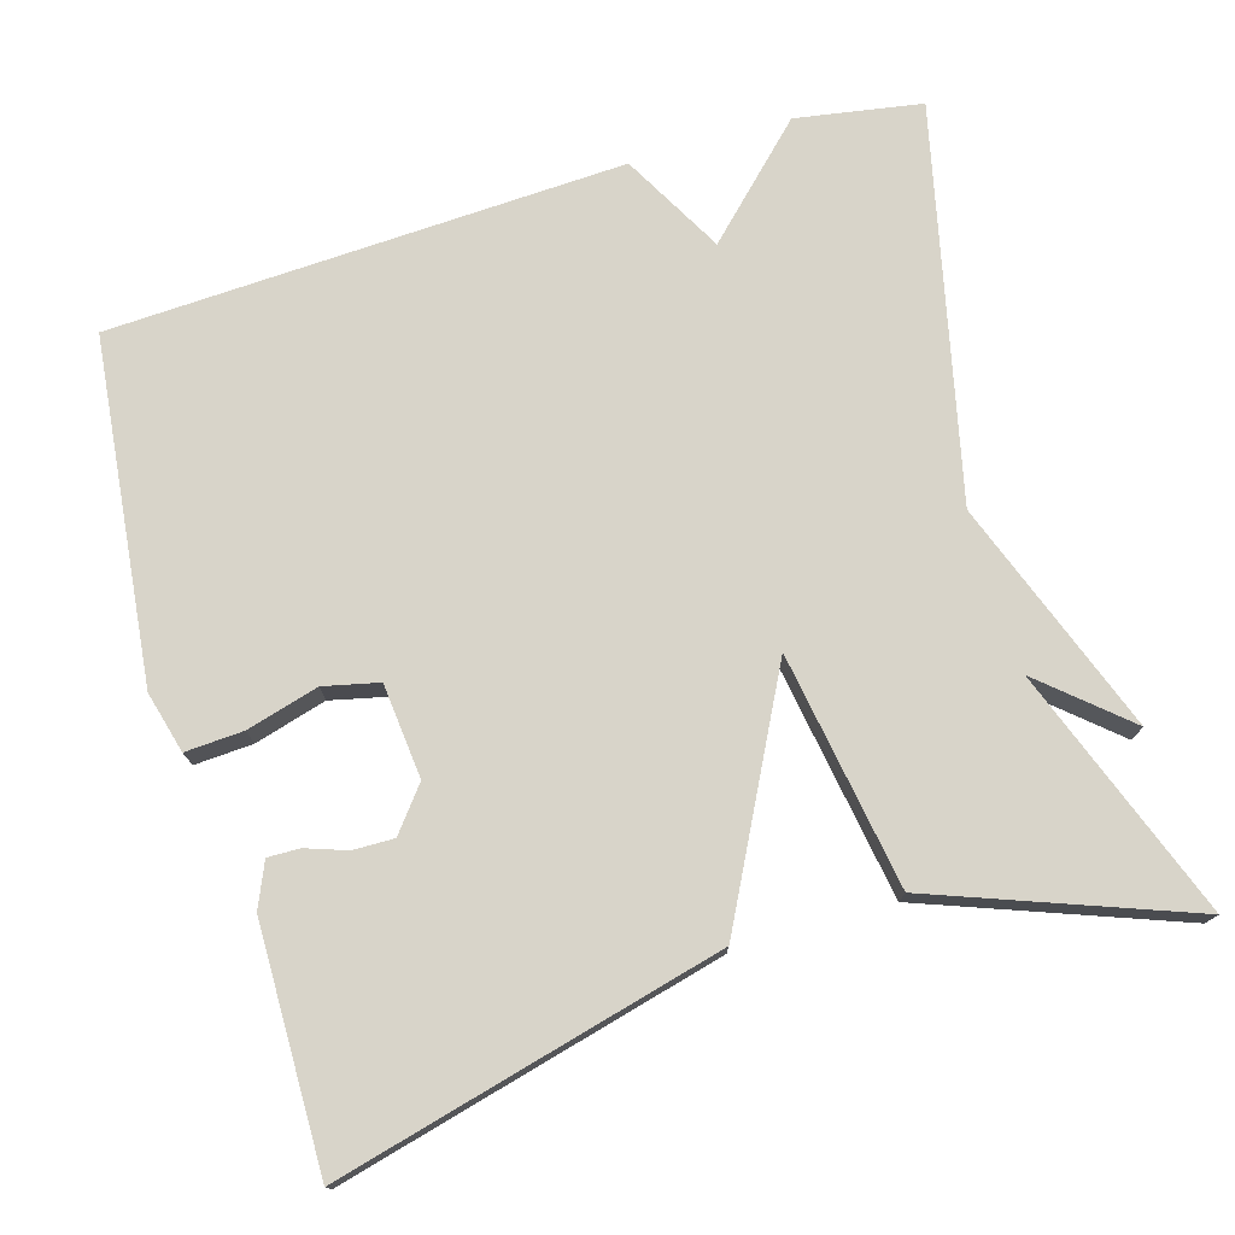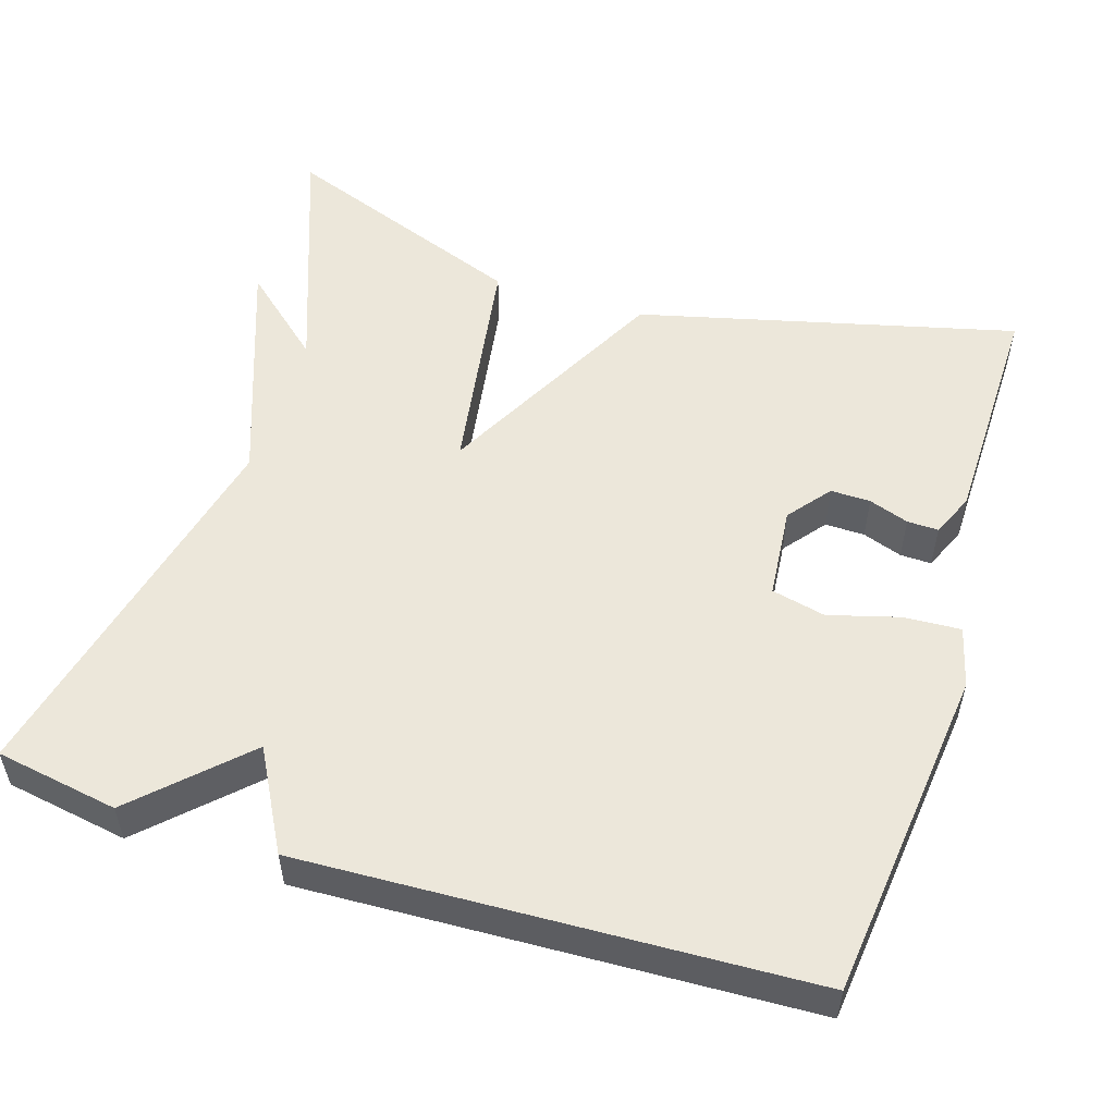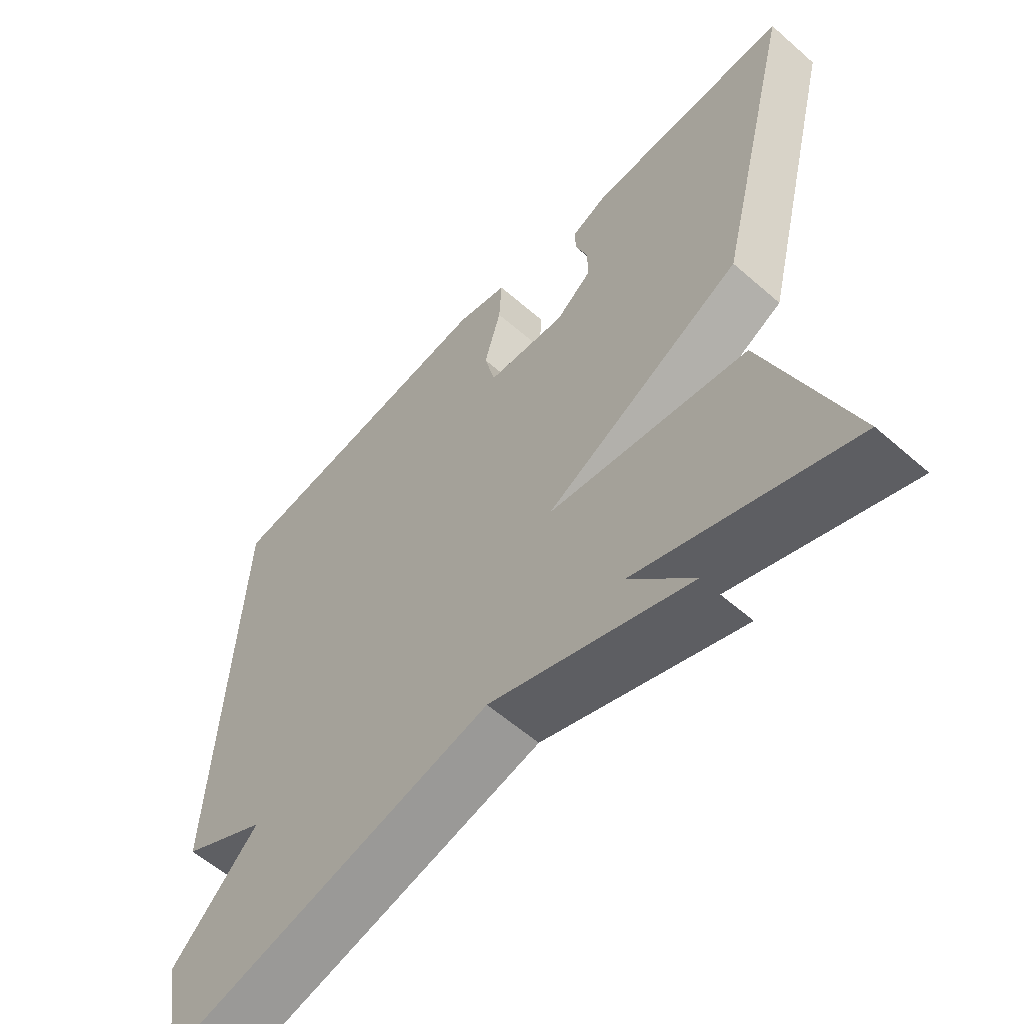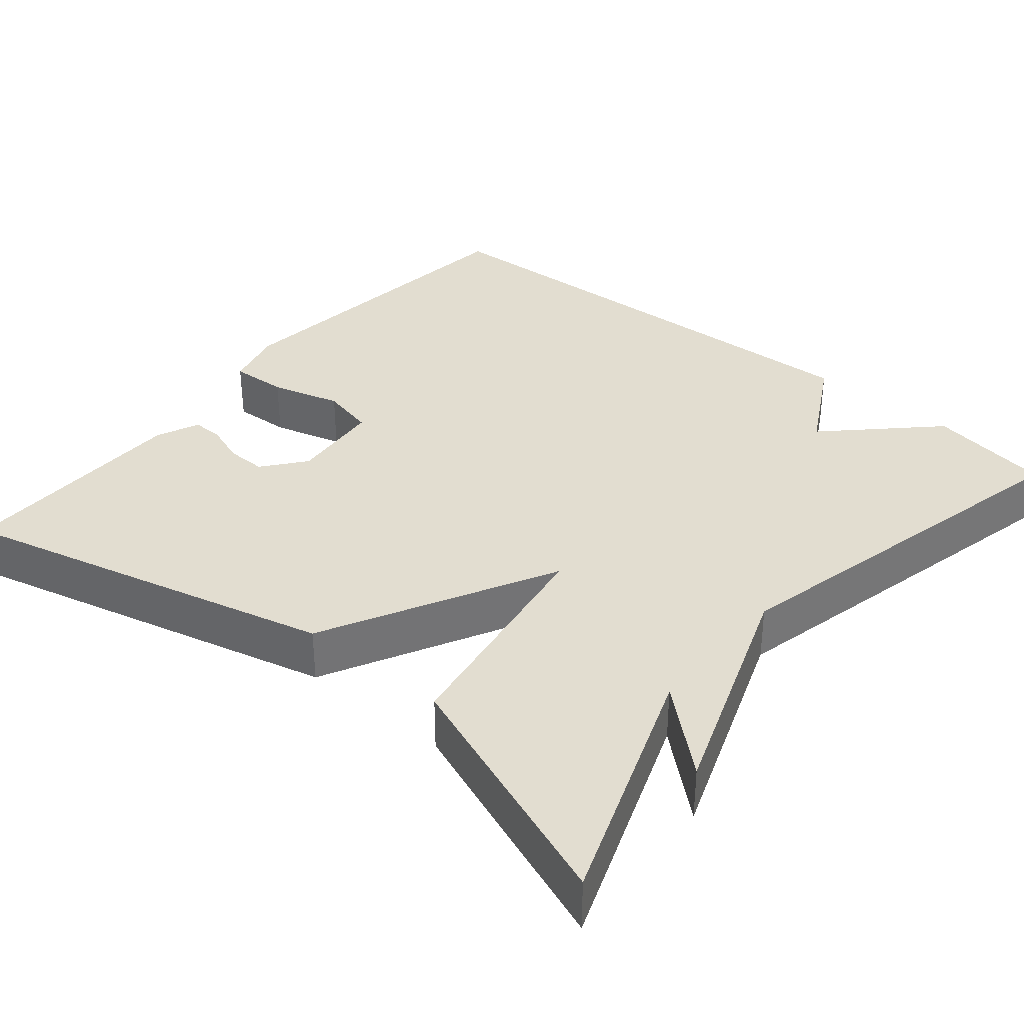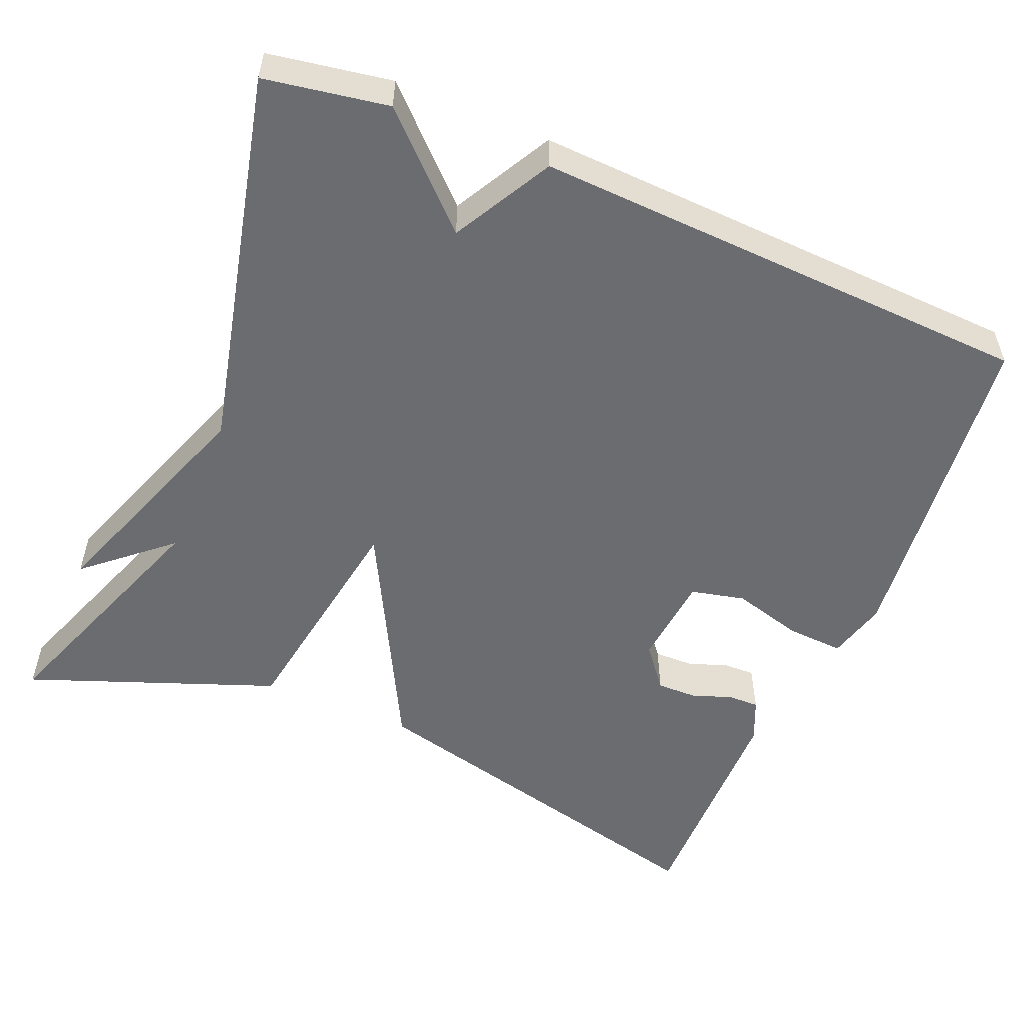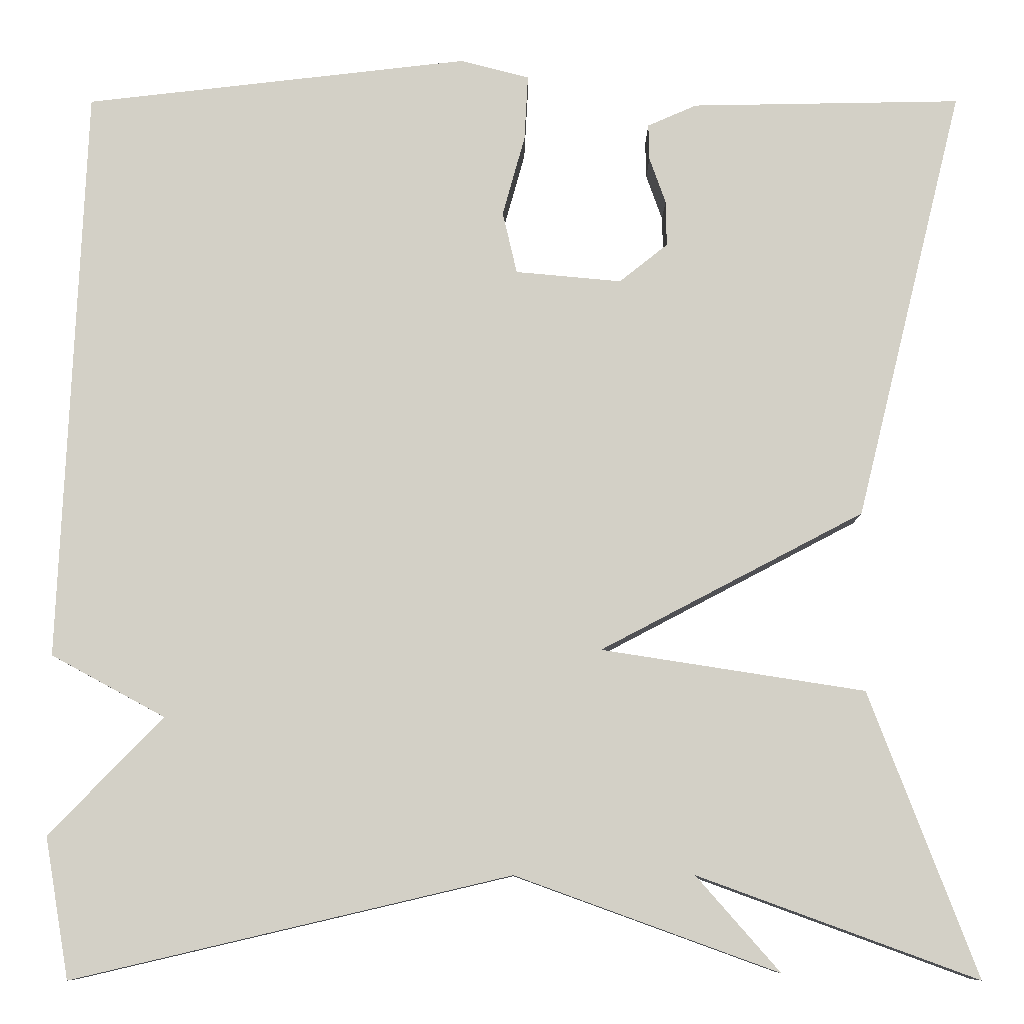
<metadata>
{"format":"obj","ext":"obj","renderer":"f3d","projection":"perspective","resolution":1024,"background":"white","views":[{"elev":75.2,"azim":73.3,"up":"+Y"},{"elev":53.6,"azim":-72.6,"up":"+Y"},{"elev":-58.8,"azim":48.0,"up":"+Z"},{"elev":35.4,"azim":129.7,"up":"+Y"},{"elev":-53.7,"azim":-112.8,"up":"+Y"},{"elev":-9.2,"azim":0.1,"up":"+Z"}]}
</metadata>
<code>
v -0.5 0.07 0.5
v -0.072 0.07 0.549
v 0.005 0.07 0.529
v 0.001 0.07 0.456
v -0.024 0.07 0.366
v -0.008 0.07 0.297
v 0.11 0.07 0.286
v 0.164 0.07 0.329
v 0.163 0.07 0.38
v 0.145 0.07 0.431
v 0.144 0.07 0.471
v 0.199 0.07 0.495
v 0.5 0.07 0.5
v 0.38 0.07 0.017
v 0.086 0.07 -0.137
v 0.38 0.07 -0.183
v 0.5 0.07 -0.5
v 0.188 0.07 -0.386
v 0.281 0.07 -0.492
v -0.012 0.07 -0.386
v -0.5 0.07 -0.5
v -0.527 0.07 -0.343
v -0.4 0.07 -0.212
v -0.527 0.07 -0.143
v -0.5 0 0.5
v -0.072 0 0.549
v 0.005 0 0.529
v 0.001 0 0.456
v -0.024 0 0.366
v -0.008 0 0.297
v 0.11 0 0.286
v 0.164 0 0.329
v 0.163 0 0.38
v 0.145 0 0.431
v 0.144 0 0.471
v 0.199 0 0.495
v 0.5 0 0.5
v 0.38 0 0.017
v 0.086 0 -0.137
v 0.38 0 -0.183
v 0.5 0 -0.5
v 0.188 0 -0.386
v 0.281 0 -0.492
v -0.012 0 -0.386
v -0.5 0 -0.5
v -0.527 0 -0.343
v -0.4 0 -0.212
v -0.527 0 -0.143
f 3 4 5
f 2 3 5
f 1 2 5
f 24 1 5
f 23 24 5
f 20 21 22 23
f 18 19 20 23
f 15 16 17 18
f 15 18 23
f 12 13 14
f 11 12 14
f 10 11 14
f 9 10 14
f 8 9 14
f 14 15 23
f 8 14 23
f 7 8 23
f 23 5 6
f 6 7 23
f 29 28 27
f 29 27 26
f 29 26 25
f 29 25 48
f 29 48 47
f 47 46 45 44
f 47 44 43 42
f 42 41 40 39
f 47 42 39
f 38 37 36
f 38 36 35
f 38 35 34
f 38 34 33
f 38 33 32
f 47 39 38
f 47 38 32
f 47 32 31
f 30 29 47
f 47 31 30
f 1 25 26 2
f 2 26 27 3
f 3 27 28 4
f 4 28 29 5
f 5 29 30 6
f 6 30 31 7
f 7 31 32 8
f 8 32 33 9
f 9 33 34 10
f 10 34 35 11
f 11 35 36 12
f 12 36 37 13
f 13 37 38 14
f 14 38 39 15
f 15 39 40 16
f 16 40 41 17
f 17 41 42 18
f 18 42 43 19
f 19 43 44 20
f 20 44 45 21
f 21 45 46 22
f 22 46 47 23
f 23 47 48 24
f 24 48 25 1

</code>
